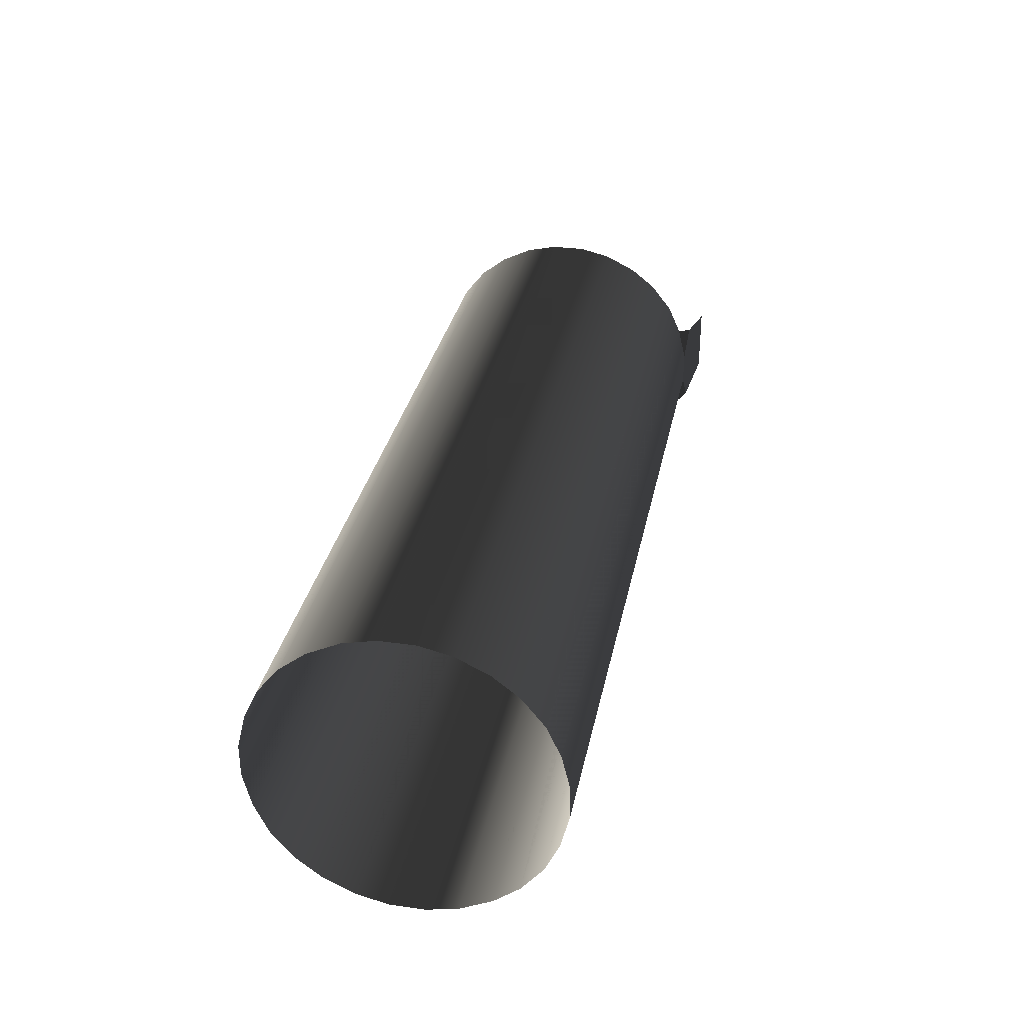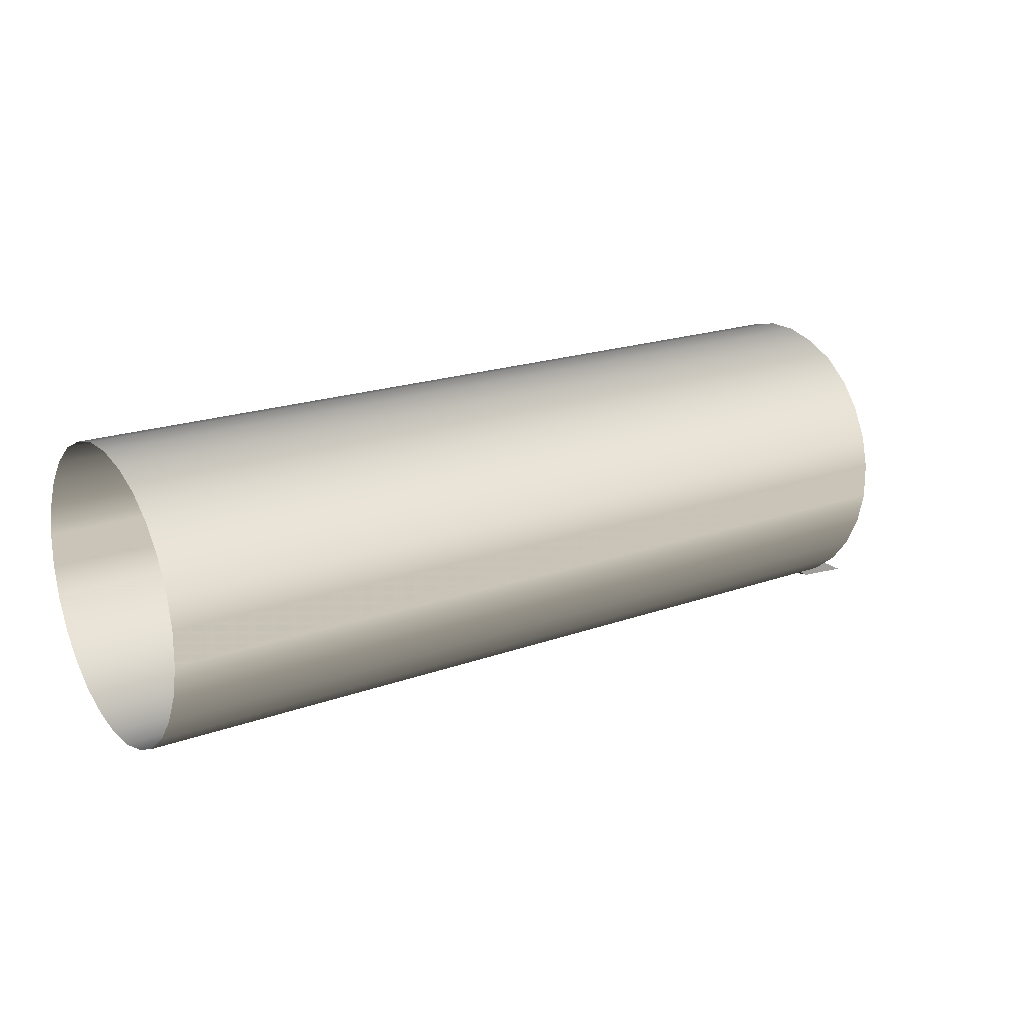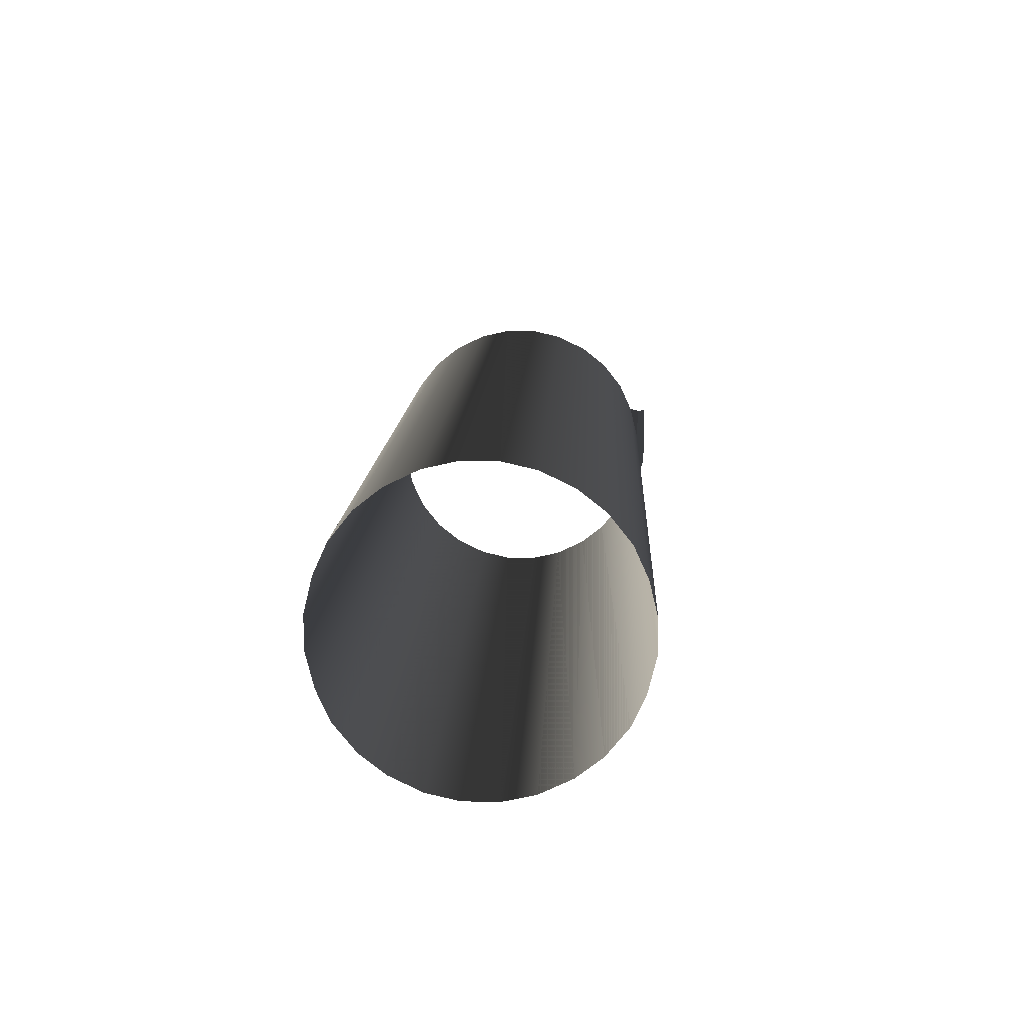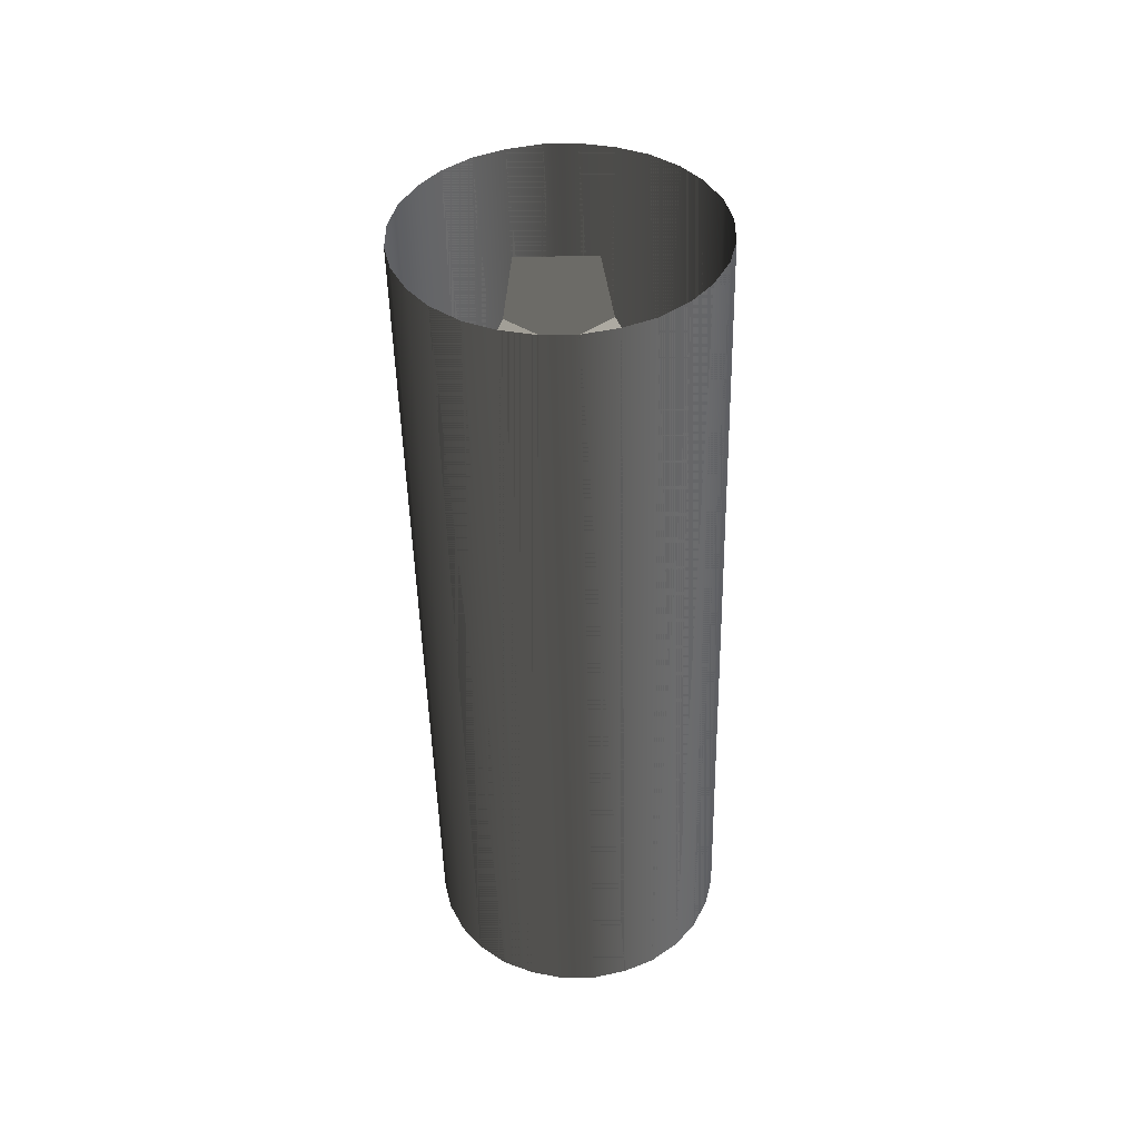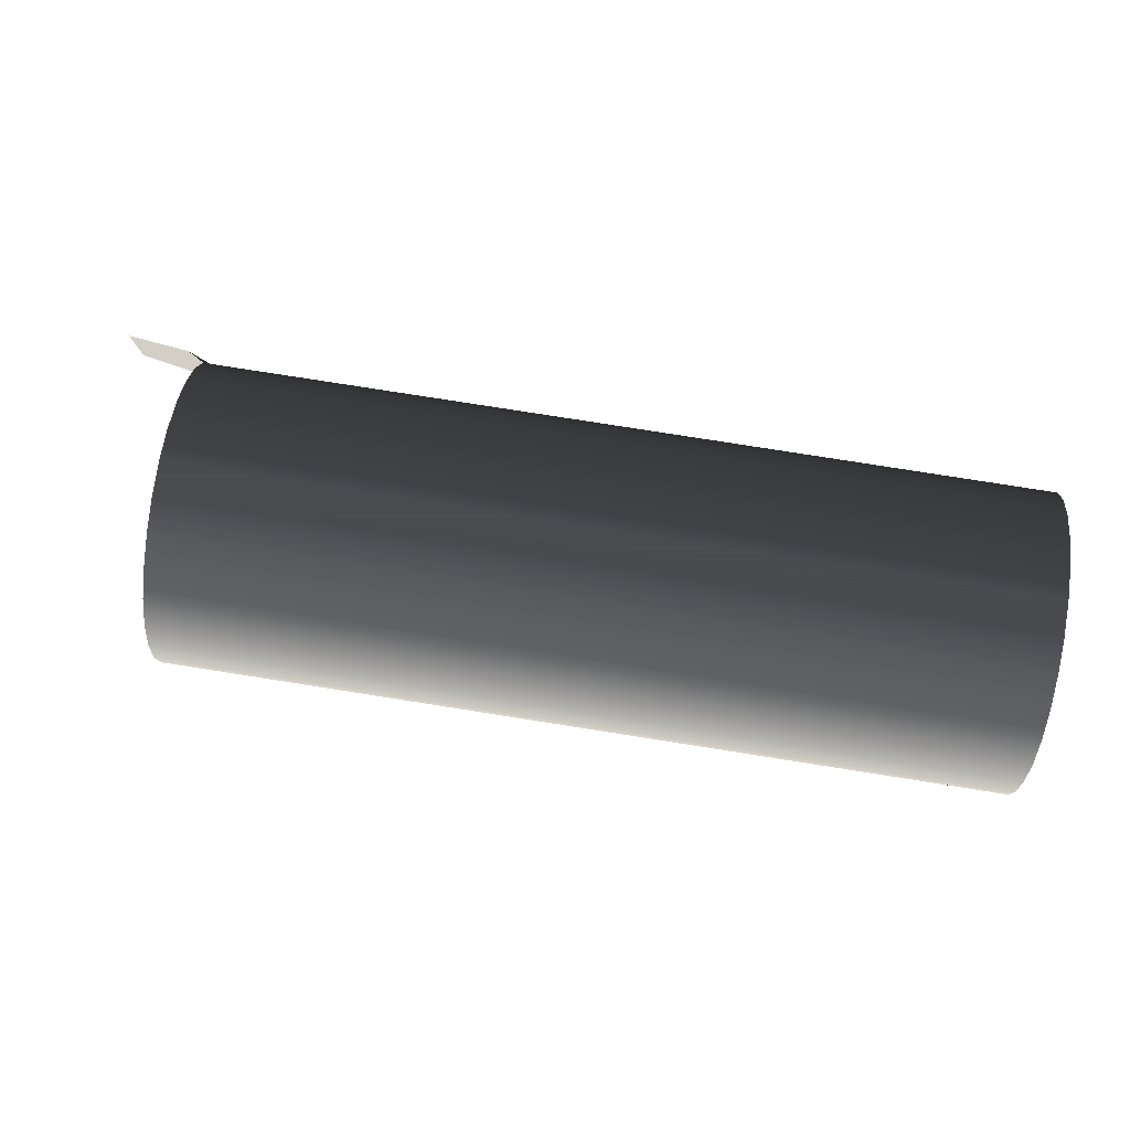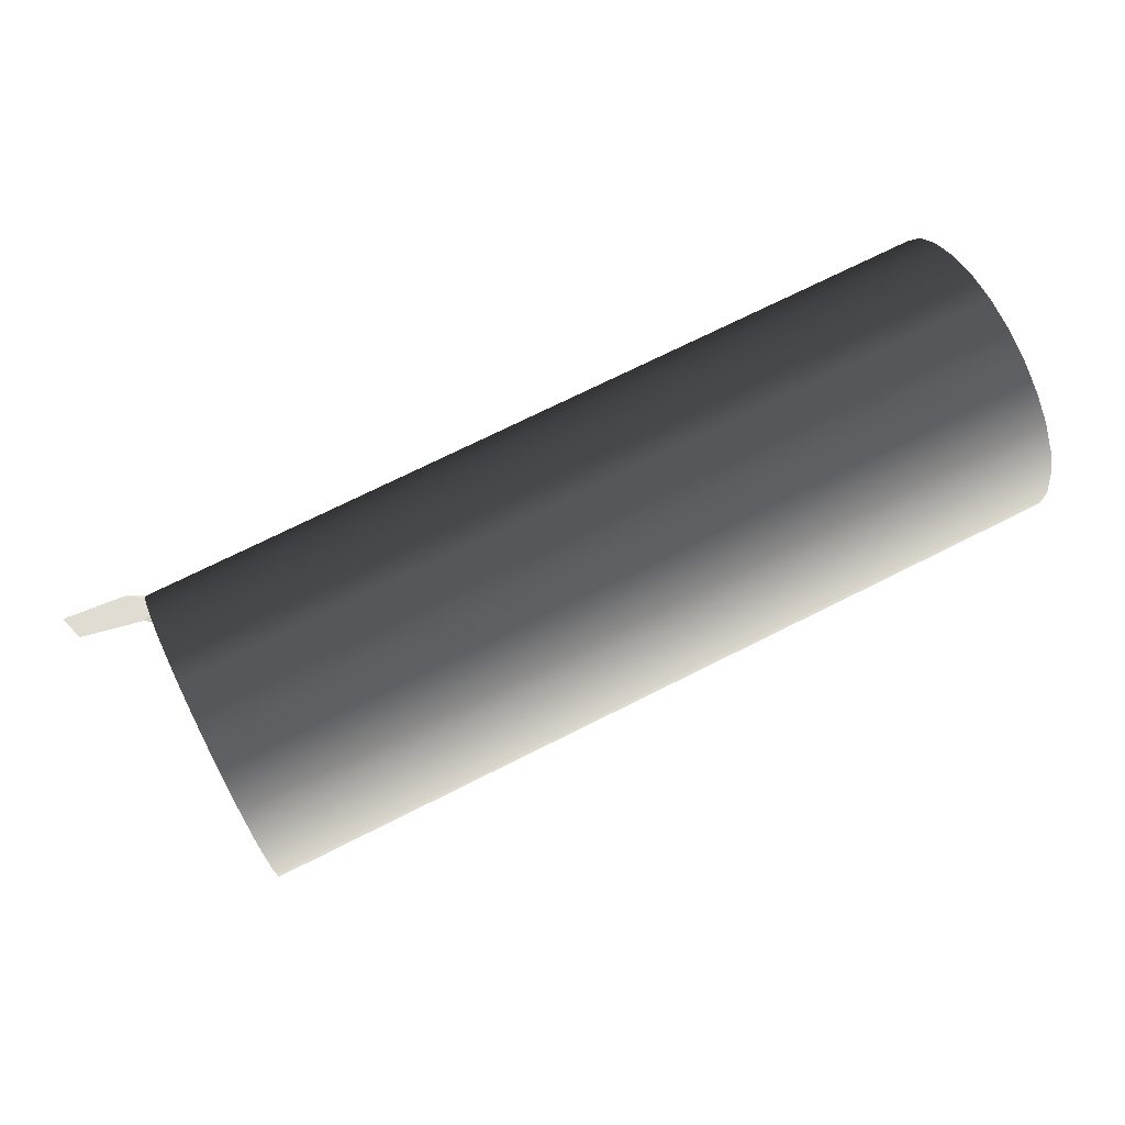
<metadata>
{"format":"obj","ext":"obj","renderer":"f3d","projection":"perspective","resolution":1024,"background":"white","views":[{"elev":31.6,"azim":101.3,"up":"+Y"},{"elev":19.5,"azim":146.1,"up":"+Z"},{"elev":13.0,"azim":92.6,"up":"+Y"},{"elev":-48.1,"azim":-88.8,"up":"+Z"},{"elev":79.7,"azim":8.9,"up":"+Y"},{"elev":72.6,"azim":-26.6,"up":"+Y"}]}
</metadata>
<code>
v -25.49 9.465 3.659
v -25.49 9.948 1.542
v 30.75 9.948 1.542
v 30.75 9.465 3.659
v -25.49 8.436 5.775
v 30.75 8.436 5.775
v -25.49 7.106 7.469
v 30.75 7.106 7.469
v 30.75 5.292 8.92
v -25.49 5.292 8.92
v 30.75 3.296 9.827
v -25.49 3.296 9.827
v 30.75 1.058 10.37
v -25.49 1.058 10.37
v 30.75 -1.119 10.37
v -25.49 -1.119 10.37
v 30.75 -3.356 9.827
v -25.49 -3.356 9.827
v -25.49 -5.352 8.92
v 30.75 -5.352 8.92
v 30.75 -7.166 7.469
v -25.49 -7.166 7.469
v 30.75 -8.497 5.775
v -25.49 -8.497 5.775
v 30.75 -9.525 3.659
v -25.49 -9.525 3.659
v 30.75 -10.01 1.542
v -25.49 -10.01 1.542
v 30.75 -10.01 -0.756
v -25.49 -10.01 -0.756
v 30.75 -9.525 -2.873
v -25.49 -9.525 -2.873
v 30.75 -8.497 -4.989
v -25.49 -8.497 -4.989
v 30.75 -7.166 -6.683
v -25.49 -7.166 -6.683
v 30.75 -5.352 -8.134
v -25.49 -5.352 -8.134
v -25.49 -3.356 -9.041
v 30.75 -3.356 -9.041
v 30.75 -1.119 -9.585
v -25.49 -1.119 -9.585
v 30.75 1.058 -9.585
v -25.49 1.058 -9.585
v 30.75 3.296 -9.041
v -25.49 3.296 -9.041
v 30.75 5.292 -8.134
v -25.49 5.292 -8.134
v 30.75 7.106 -6.683
v -25.49 7.106 -6.683
v -25.49 8.436 -4.989
v 30.75 8.436 -4.989
v -25.49 9.465 -2.873
v 30.75 9.465 -2.873
v -25.49 9.948 -0.756
v 30.75 9.948 -0.756
v -25.49 9.465 3.659
v 30.75 9.465 3.659
v 30.75 9.948 1.542
v -25.49 9.948 1.542
v -25.49 8.436 5.775
v 30.75 8.436 5.775
v -25.49 7.106 7.469
v 30.75 7.106 7.469
v -25.49 5.292 8.92
v 30.75 5.292 8.92
v 30.75 3.296 9.827
v -25.49 3.296 9.827
v -25.49 1.058 10.37
v 30.75 1.058 10.37
v 30.75 -1.119 10.37
v -25.49 -1.119 10.37
v -25.49 -3.356 9.827
v 30.75 -3.356 9.827
v -25.49 -5.352 8.92
v 30.75 -5.352 8.92
v -25.49 -7.166 7.469
v 30.75 -7.166 7.469
v 30.75 -8.497 5.775
v -25.49 -8.497 5.775
v 30.75 -9.525 3.659
v -25.49 -9.525 3.659
v 30.75 -10.01 1.542
v -25.49 -10.01 1.542
v 30.75 -10.01 -0.756
v -25.49 -10.01 -0.756
v 30.75 -9.525 -2.873
v -25.49 -9.525 -2.873
v 30.75 -8.497 -4.989
v -25.49 -8.497 -4.989
v 30.75 -7.166 -6.683
v -25.49 -7.166 -6.683
v -25.49 -5.352 -8.134
v 30.75 -5.352 -8.134
v -25.49 -3.356 -9.041
v 30.75 -3.356 -9.041
v -25.49 -1.119 -9.585
v 30.75 -1.119 -9.585
v 30.75 1.058 -9.585
v -25.49 1.058 -9.585
v -25.49 3.296 -9.041
v 30.75 3.296 -9.041
v 30.75 5.292 -8.134
v -25.49 5.292 -8.134
v -25.49 7.106 -6.683
v 30.75 7.106 -6.683
v -25.49 8.436 -4.989
v 30.75 8.436 -4.989
v -25.49 9.465 -2.873
v 30.75 9.465 -2.873
v -25.49 9.948 -0.756
v 30.75 9.948 -0.756
v -25.49 9.948 1.542
v 30.75 9.948 1.542
v -30.93 2.268 -10.37
v -25.49 1.058 -9.585
v -25.49 -1.119 -9.585
v -30.93 -2.268 -10.37
v -26.7 -2.994 -9.767
v -26.7 2.933 -9.767
v -25.49 -3.356 -9.041
v -26.7 -2.994 -9.767
v -25.49 -1.119 -9.585
v -26.7 2.933 -9.767
v -25.49 3.296 -9.041
v -25.49 1.058 -9.585
v 30.75 9.948 -0.756
v 30.75 9.948 1.542
v -25.49 9.948 1.542
v -25.49 9.948 -0.756
g Tube_(1)_2061_8
f 1 3 2
f 3 1 4
f 5 4 1
f 4 5 6
f 7 6 5
f 6 7 8
f 8 7 9
f 10 9 7
f 9 10 11
f 12 11 10
f 11 12 13
f 14 13 12
f 13 14 15
f 16 15 14
f 15 16 17
f 18 17 16
f 19 17 18
f 17 19 20
f 20 19 21
f 22 21 19
f 21 22 23
f 24 23 22
f 23 24 25
f 26 25 24
f 25 26 27
f 28 27 26
f 27 28 29
f 30 29 28
f 29 30 31
f 32 31 30
f 31 32 33
f 34 33 32
f 33 34 35
f 36 35 34
f 35 36 37
f 38 37 36
f 39 37 38
f 37 39 40
f 40 39 41
f 42 41 39
f 41 42 43
f 44 43 42
f 43 44 45
f 46 45 44
f 45 46 47
f 48 47 46
f 47 48 49
f 50 49 48
f 51 49 50
f 49 51 52
f 53 52 51
f 52 53 54
f 55 54 53
f 54 55 56
f 57 59 58
f 59 57 60
f 58 61 57
f 61 58 62
f 62 63 61
f 63 62 64
f 64 65 63
f 65 64 66
f 67 65 66
f 67 68 65
f 67 69 68
f 69 67 70
f 71 69 70
f 71 72 69
f 71 73 72
f 73 71 74
f 74 75 73
f 75 74 76
f 76 77 75
f 77 76 78
f 77 78 79
f 77 79 80
f 81 80 79
f 80 81 82
f 82 81 83
f 82 83 84
f 85 84 83
f 84 85 86
f 86 85 87
f 86 87 88
f 89 88 87
f 88 89 90
f 90 89 91
f 90 91 92
f 91 93 92
f 93 91 94
f 94 95 93
f 95 94 96
f 96 97 95
f 97 96 98
f 99 97 98
f 99 100 97
f 99 101 100
f 101 99 102
f 103 101 102
f 103 104 101
f 103 105 104
f 105 103 106
f 106 107 105
f 107 106 108
f 108 109 107
f 109 108 110
f 110 111 109
f 111 110 112
f 111 112 113
f 114 113 112
f 115 117 116
f 118 117 115
f 117 118 119
f 115 116 120
f 121 123 122
f 124 126 125
f 127 129 128
f 129 127 130

</code>
